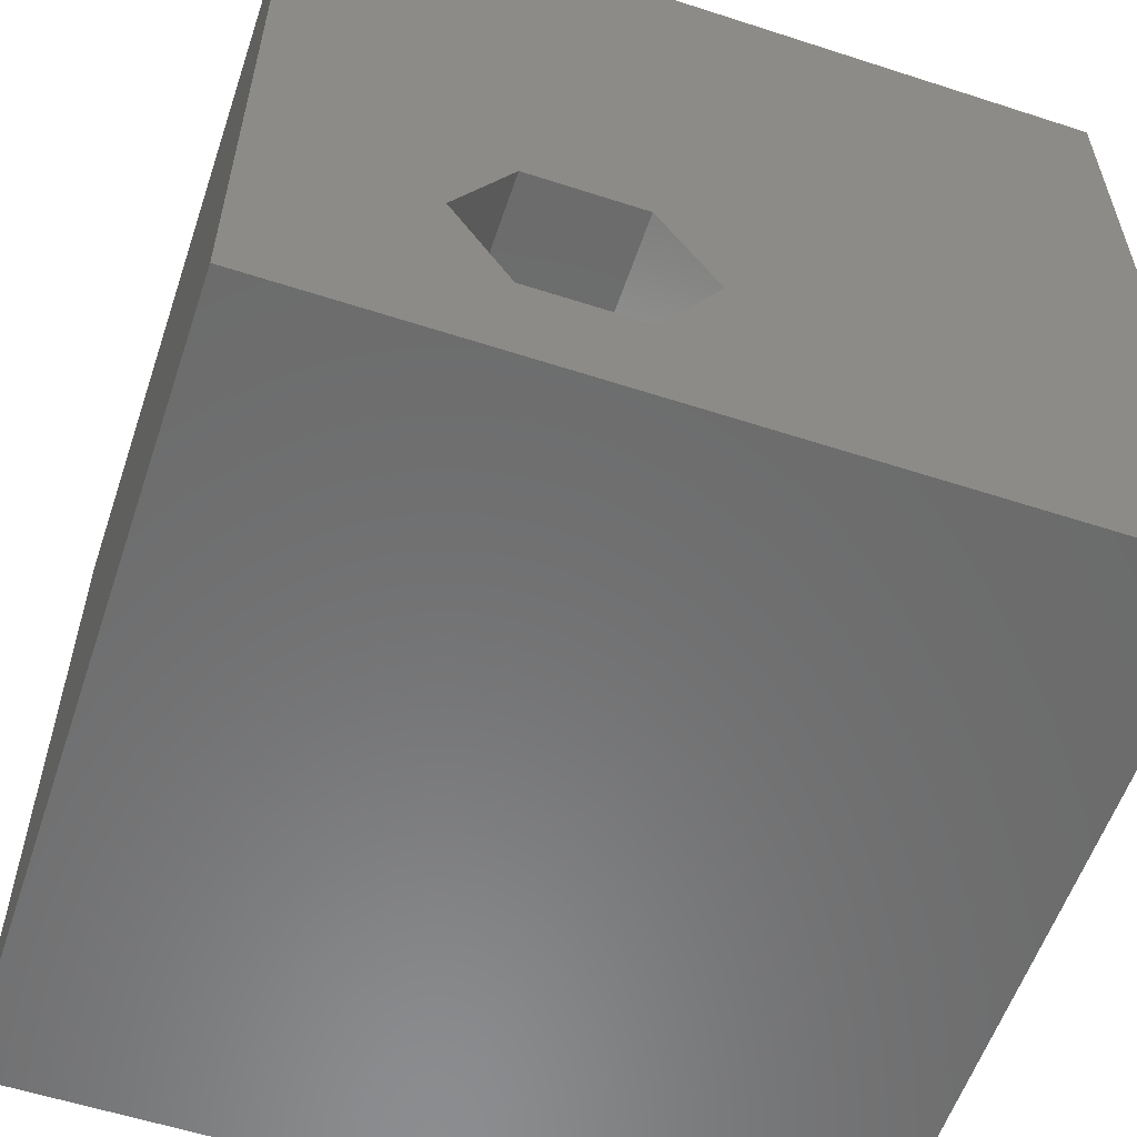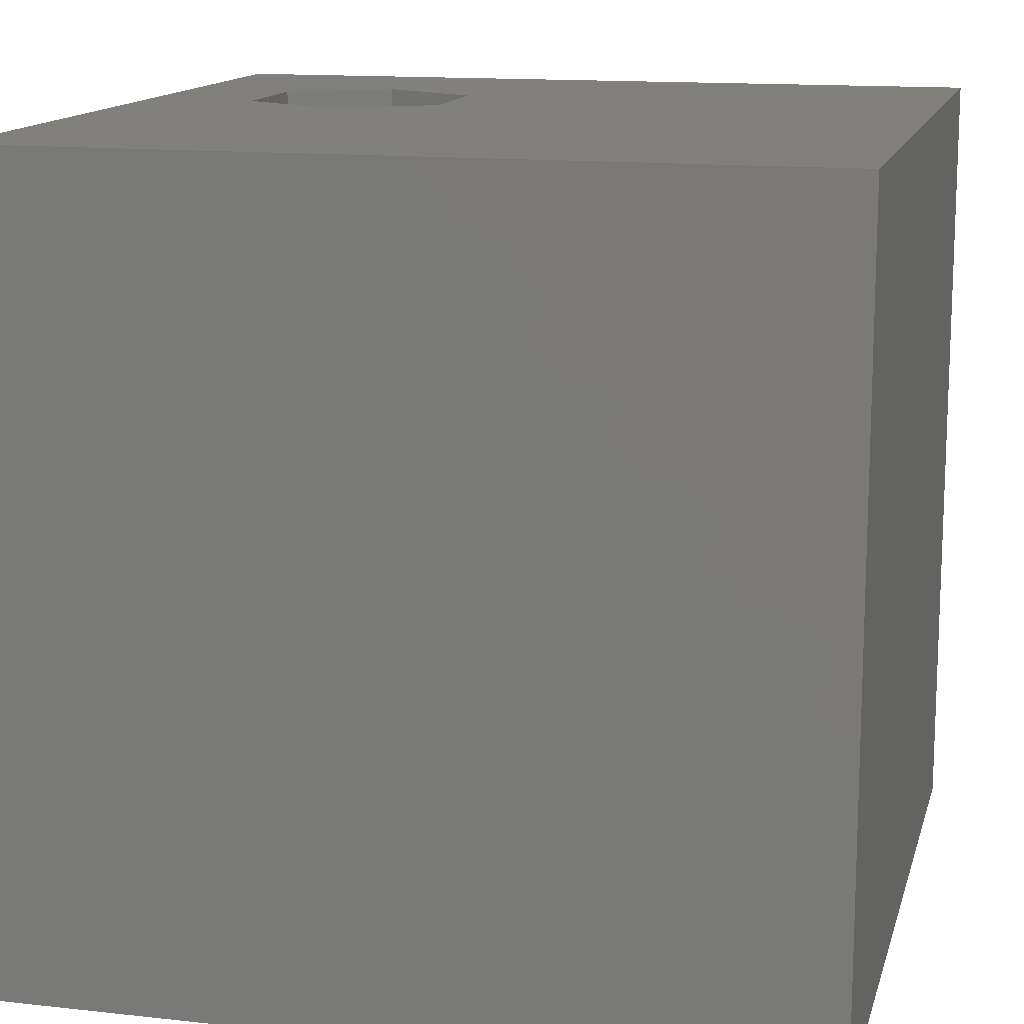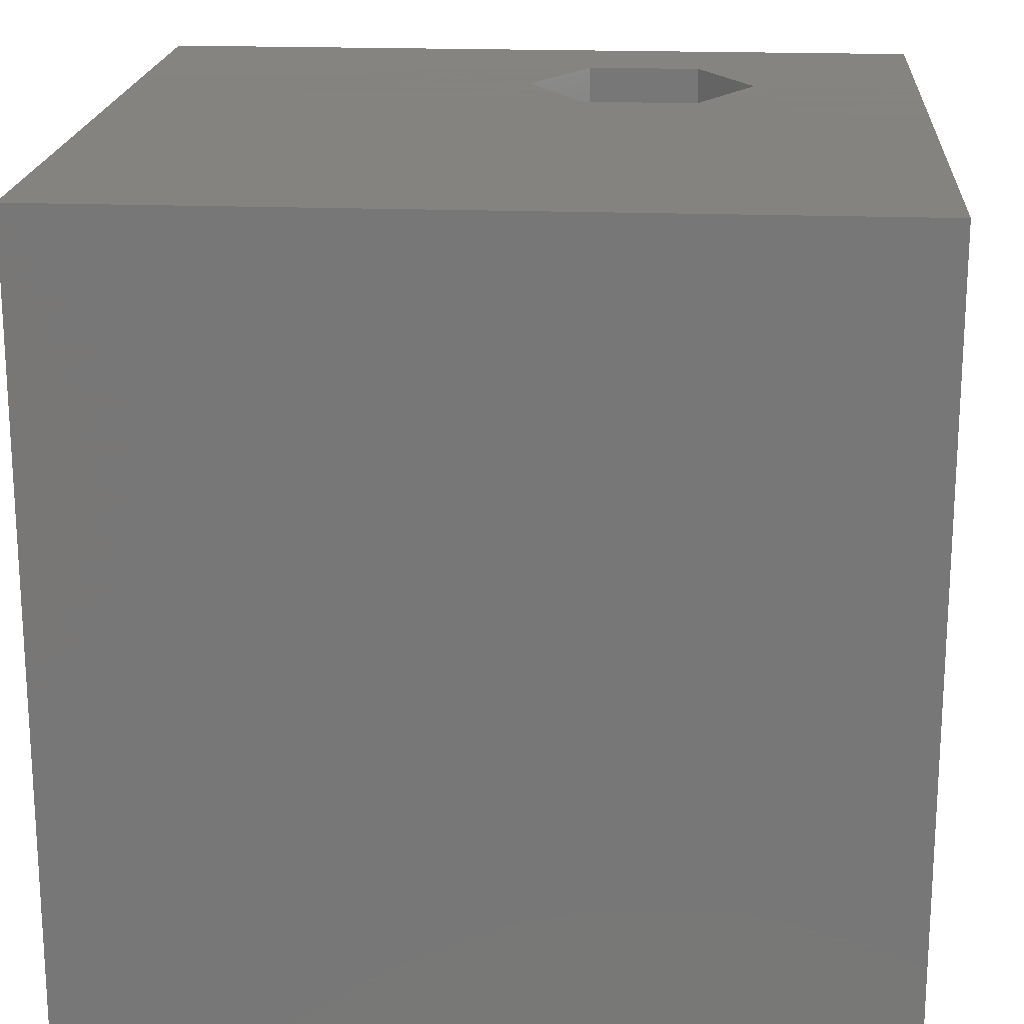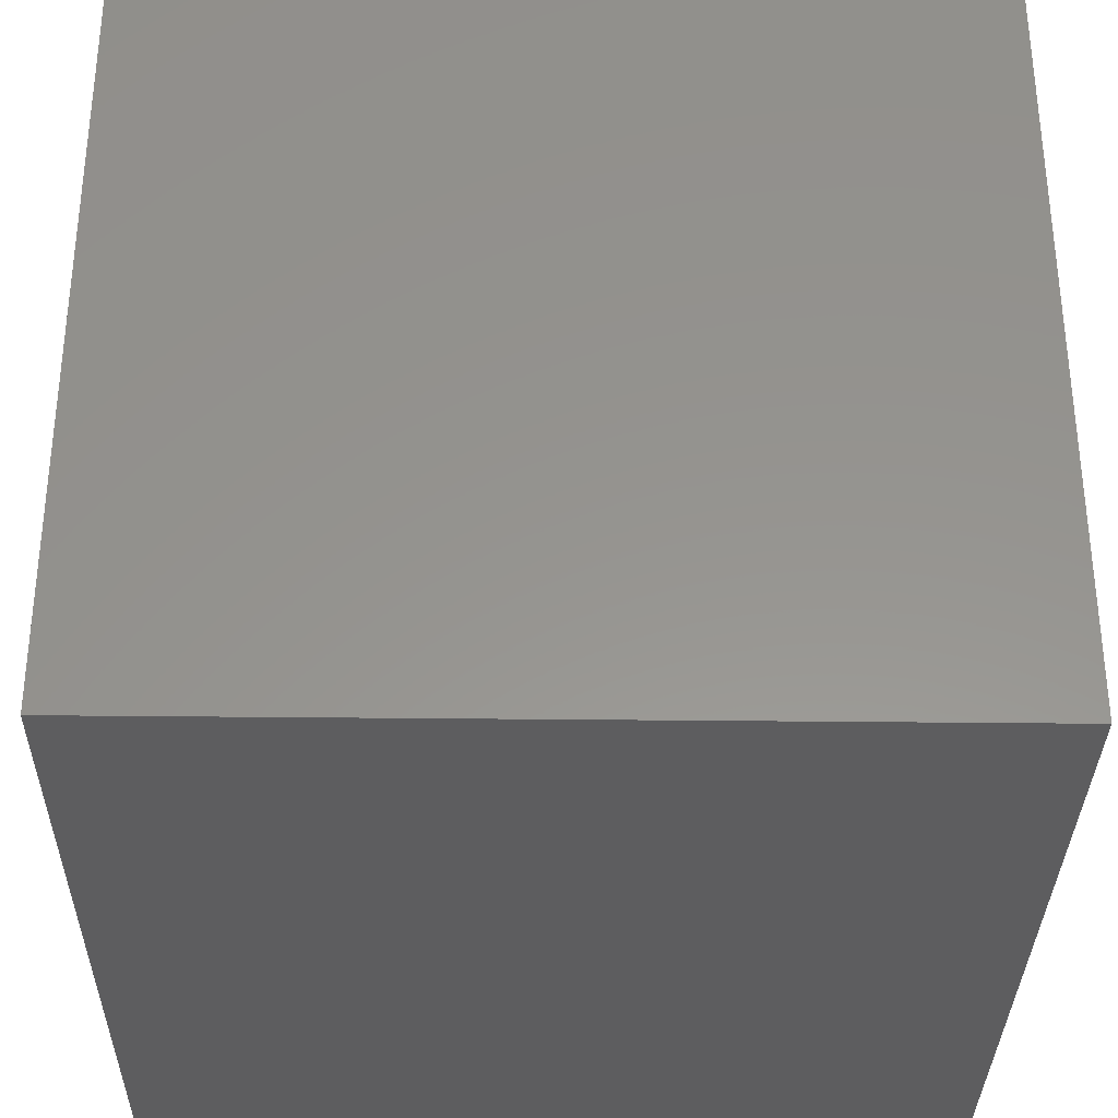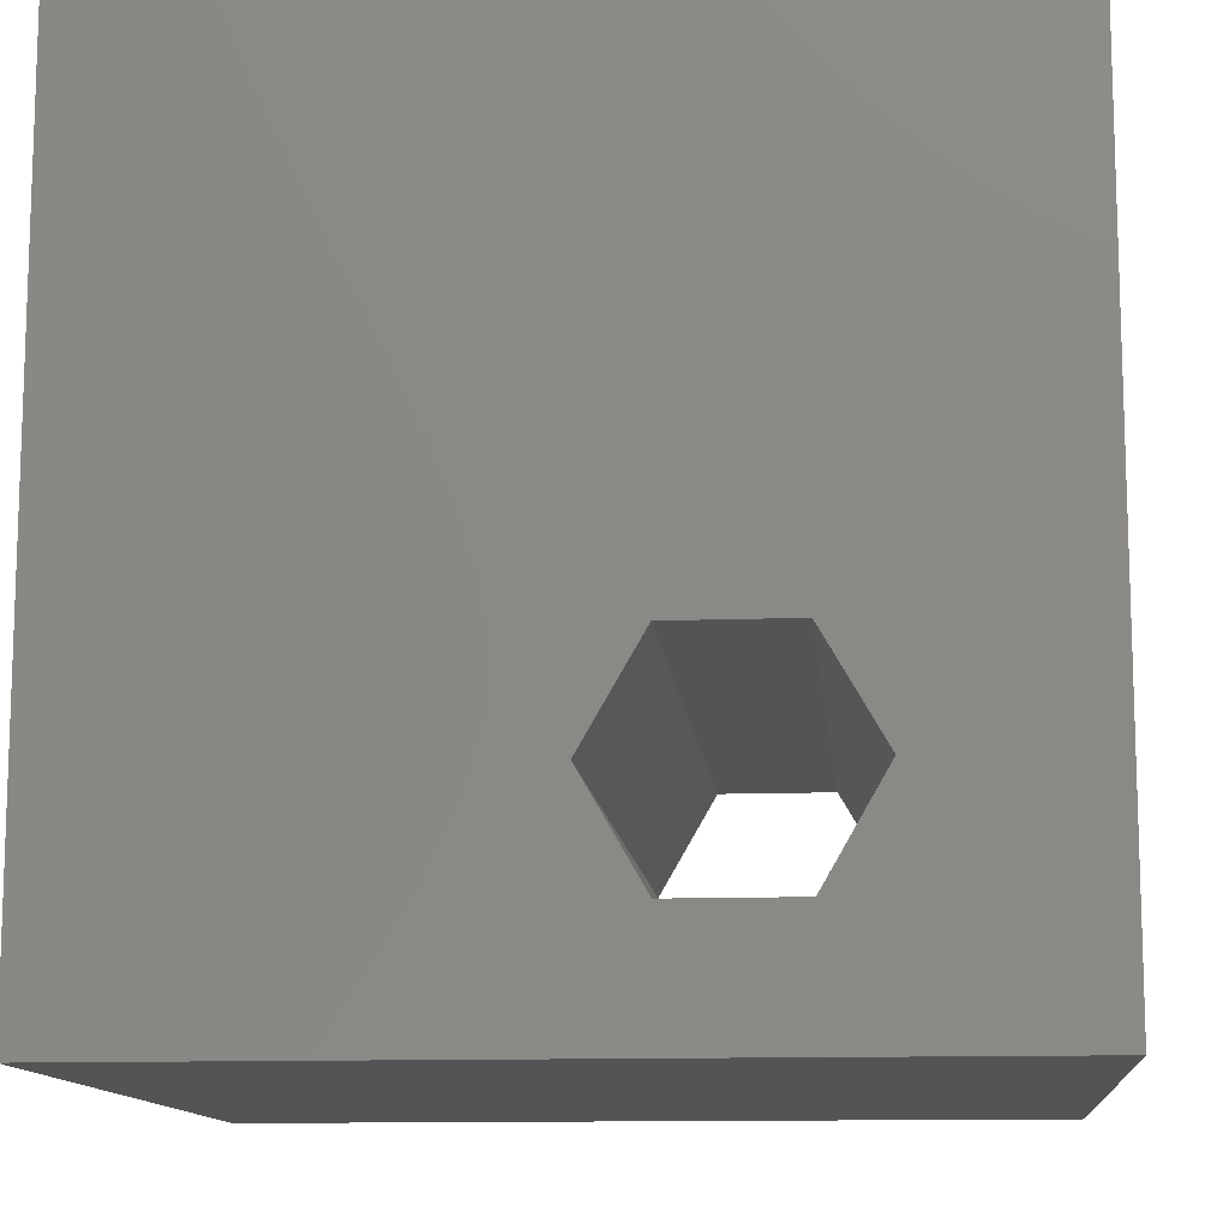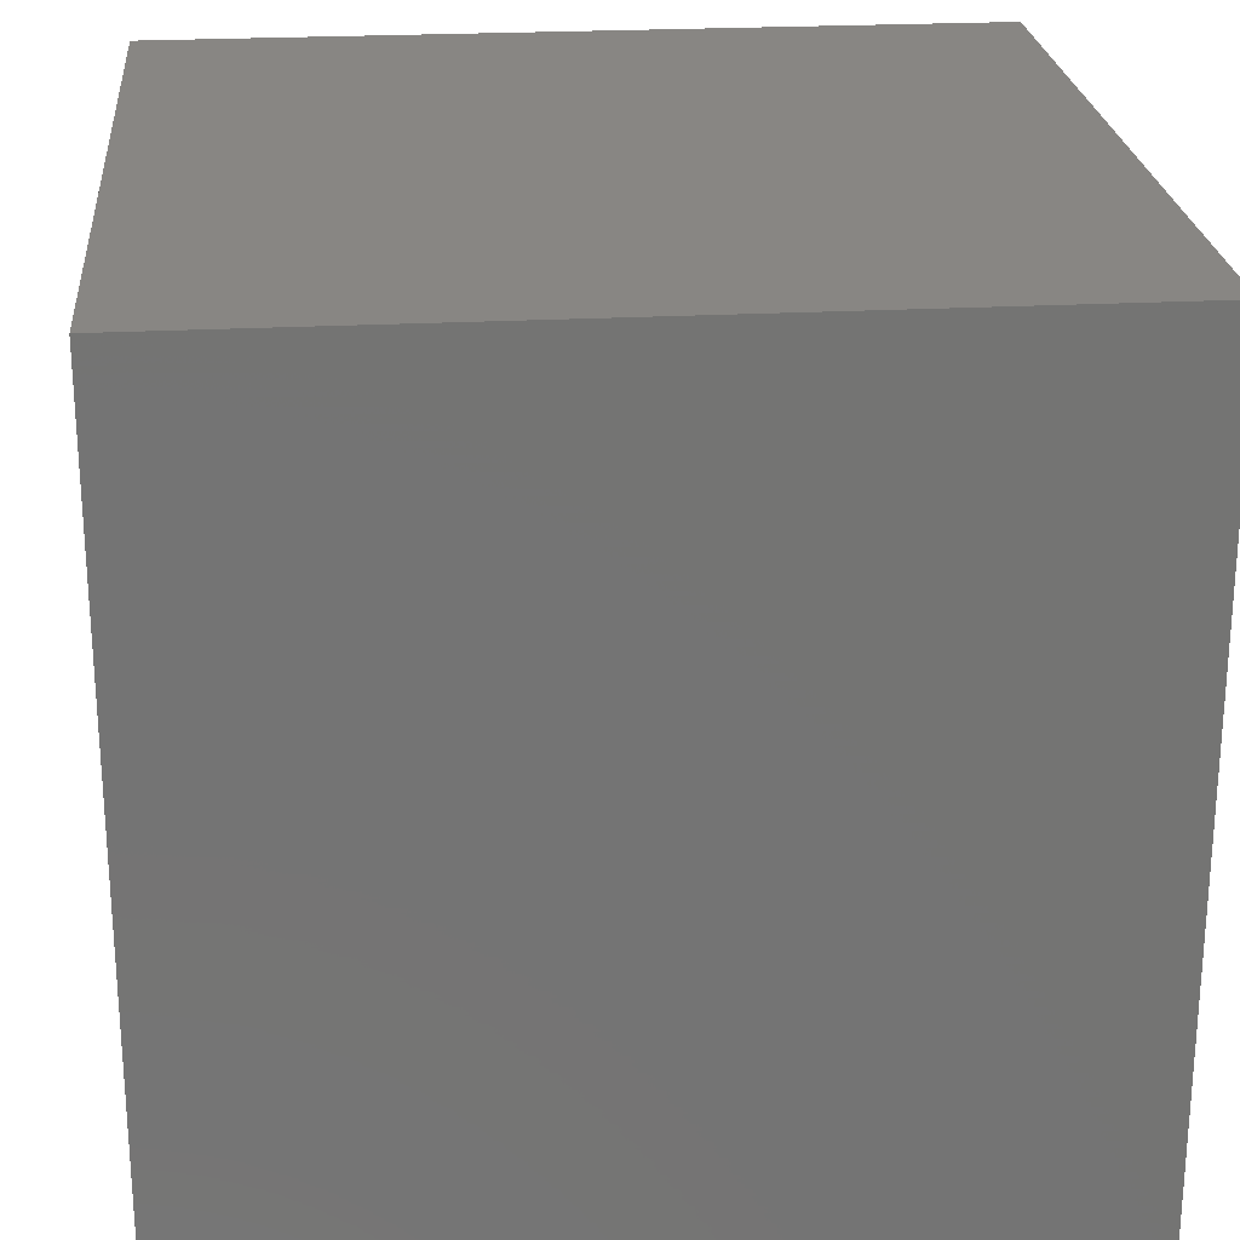
<metadata>
{"format":"stl","ext":"stl","renderer":"f3d","projection":"perspective","resolution":1024,"background":"white","views":[{"elev":-57.7,"azim":-18.6,"up":"+Y"},{"elev":13.8,"azim":103.9,"up":"+Z"},{"elev":19.2,"azim":-175.9,"up":"+Z"},{"elev":-33.0,"azim":89.1,"up":"+Y"},{"elev":-12.1,"azim":-174.8,"up":"+Y"},{"elev":24.0,"azim":84.9,"up":"+Y"}]}
</metadata>
<code>
# stl→obj: 20 verts, 40 faces
v 0 10 10
v 0 10 0
v 0 0 10
v 0 0 0
v 10 0 10
v 4.219 1.385 10
v 2.789 1.385 10
v 2.075 2.622 10
v 2.789 3.86 10
v 10 10 10
v 4.219 3.86 10
v 4.933 2.622 10
v 10 10 0
v 10 0 0
v 2.075 2.622 0
v 2.789 1.385 0
v 4.219 1.385 0
v 4.933 2.622 0
v 4.219 3.86 0
v 2.789 3.86 0
f 1 2 3
f 3 2 4
f 3 5 6
f 6 7 3
f 3 7 8
f 3 8 1
f 1 8 9
f 1 9 10
f 10 9 11
f 10 11 5
f 5 11 12
f 5 12 6
f 13 10 14
f 14 10 5
f 15 4 2
f 15 16 4
f 4 16 17
f 4 17 14
f 14 17 18
f 14 18 13
f 13 18 19
f 13 19 2
f 2 19 20
f 2 20 15
f 10 13 1
f 1 13 2
f 14 5 4
f 4 5 3
f 15 20 8
f 8 20 9
f 20 19 9
f 9 19 11
f 19 18 11
f 11 18 12
f 18 17 12
f 12 17 6
f 17 16 6
f 6 16 7
f 16 15 7
f 7 15 8

</code>
